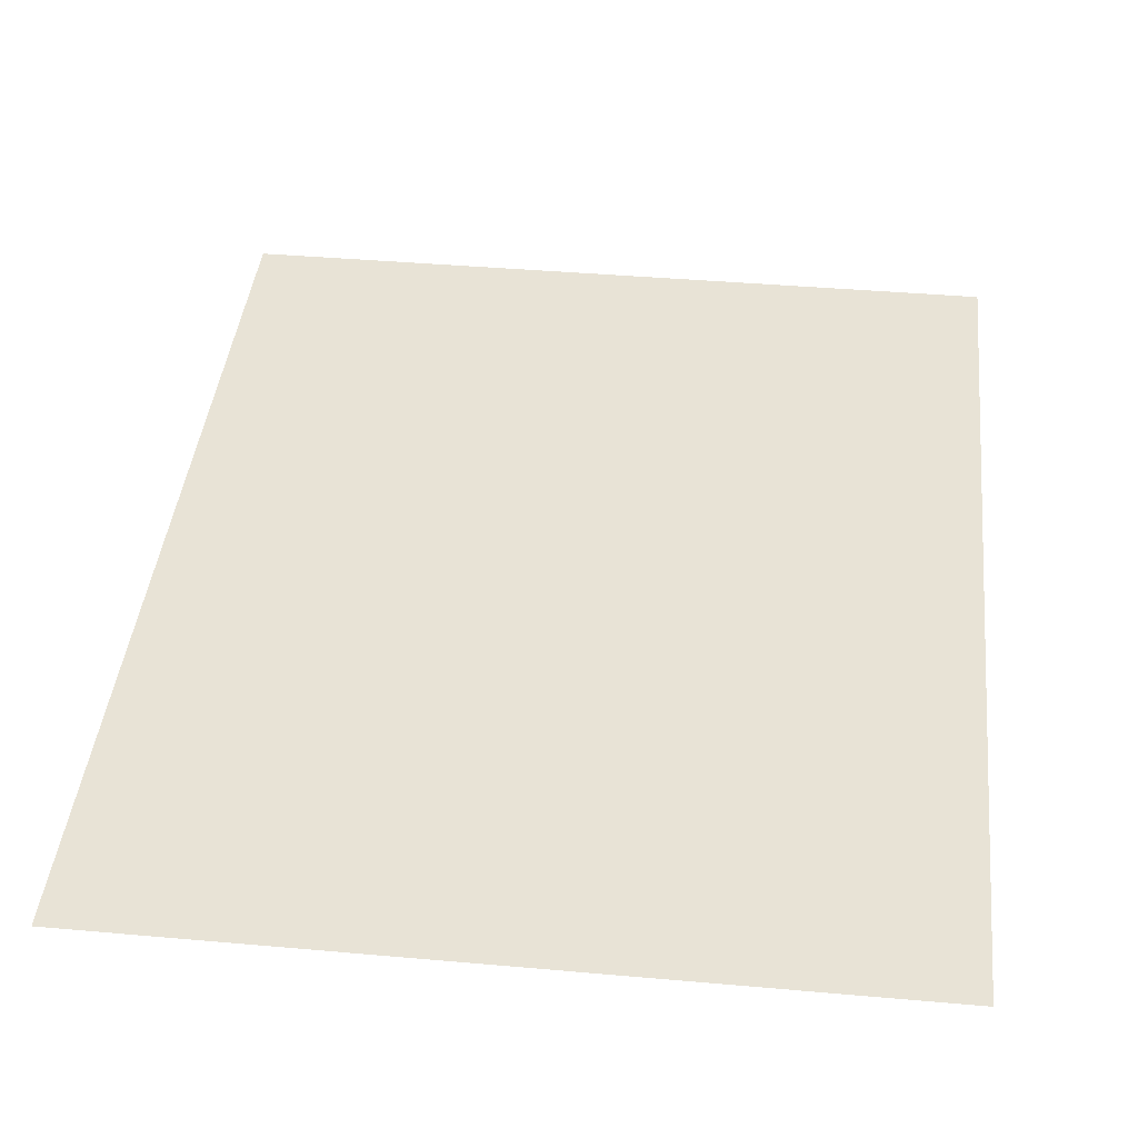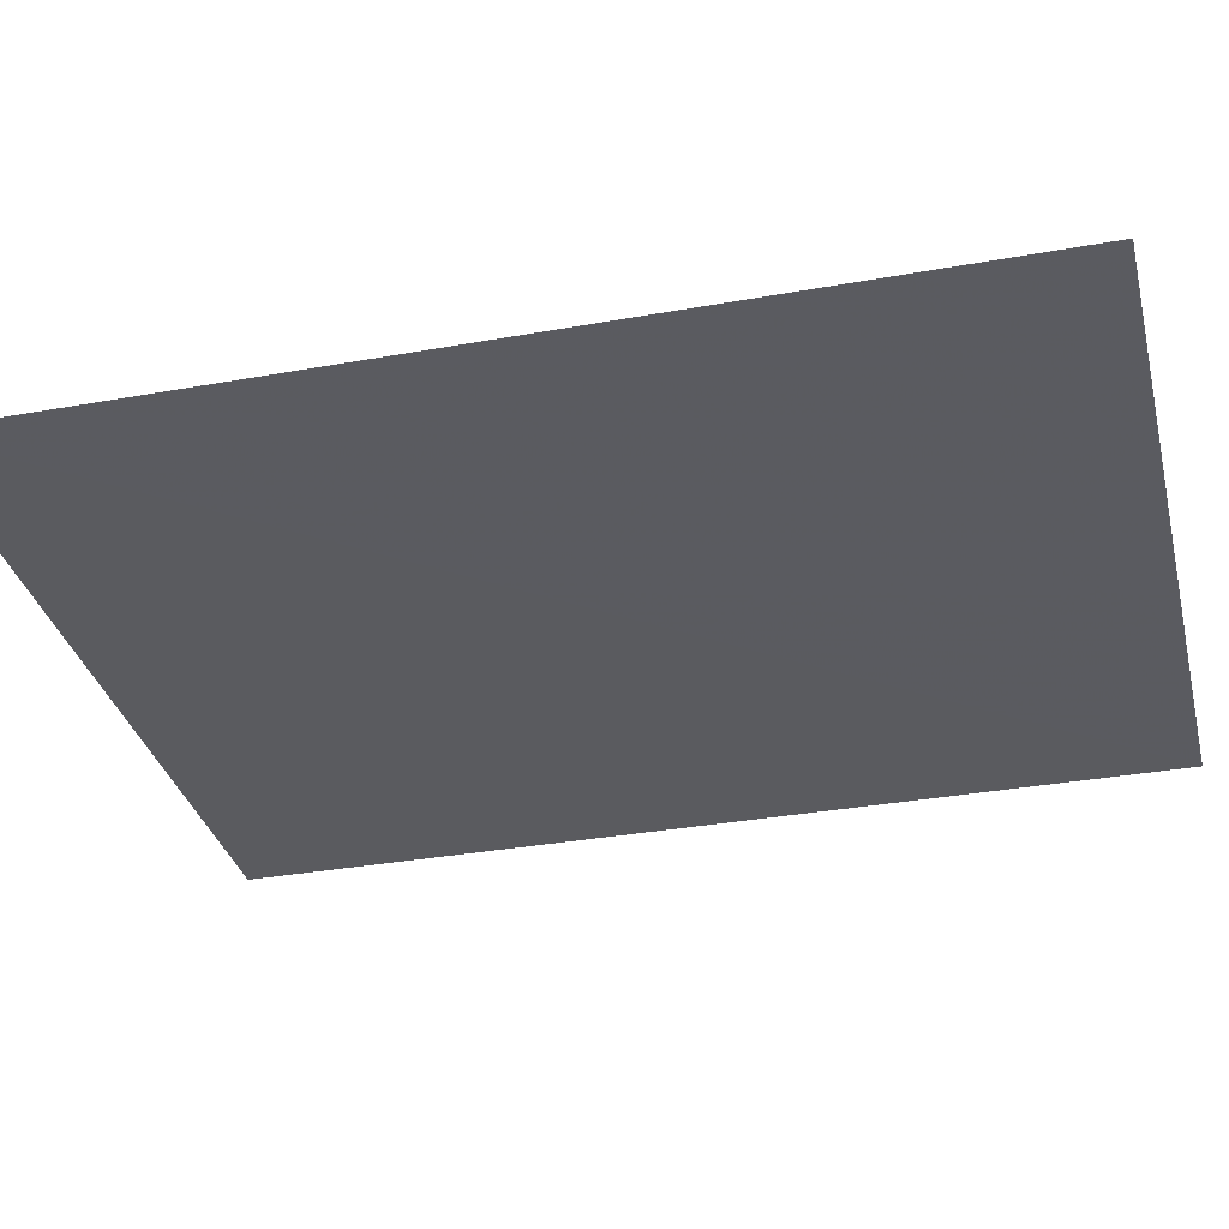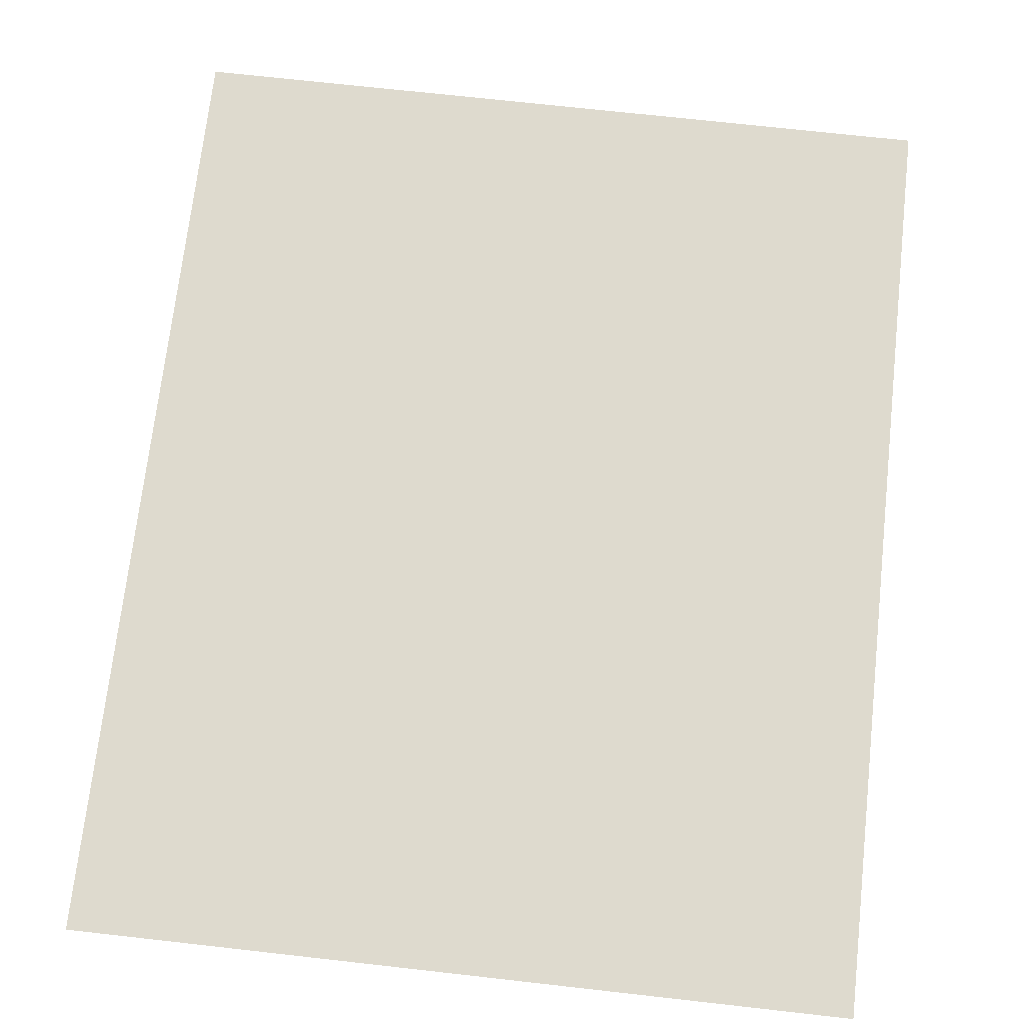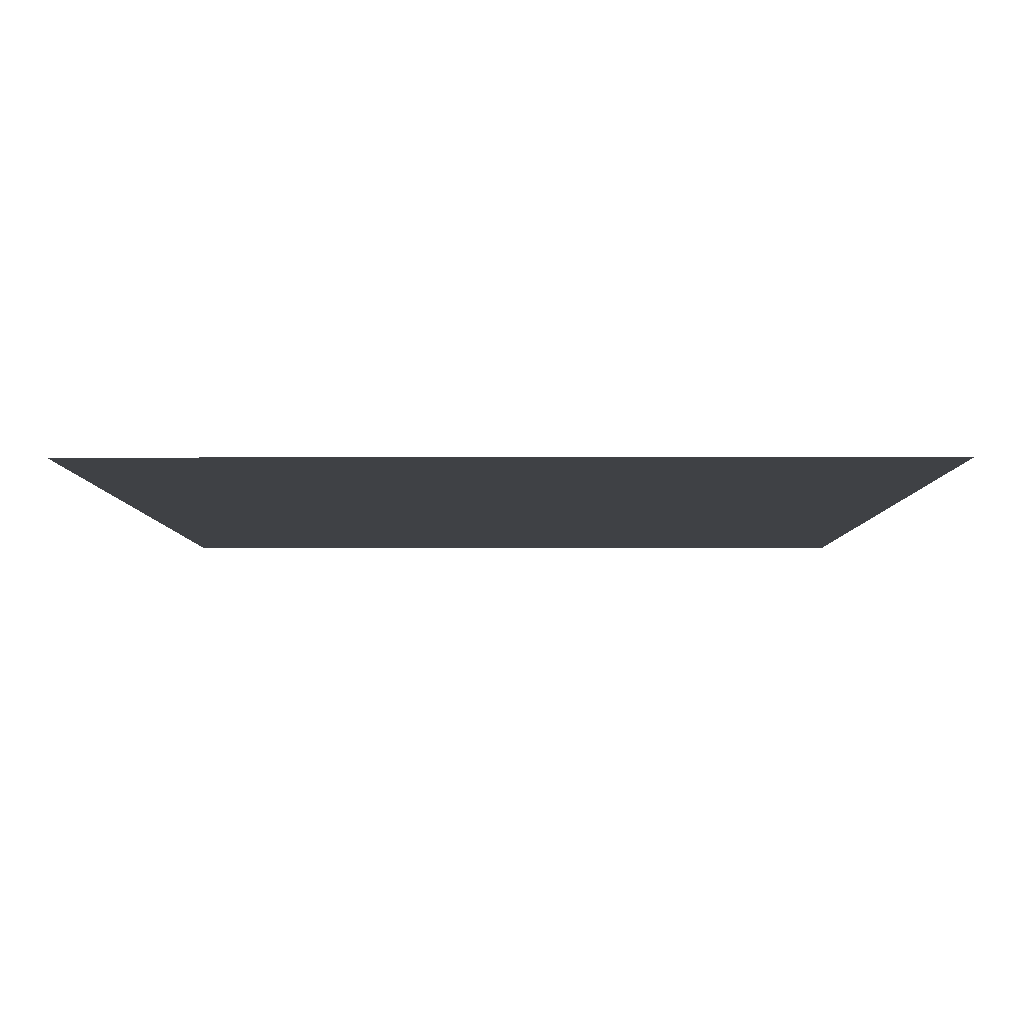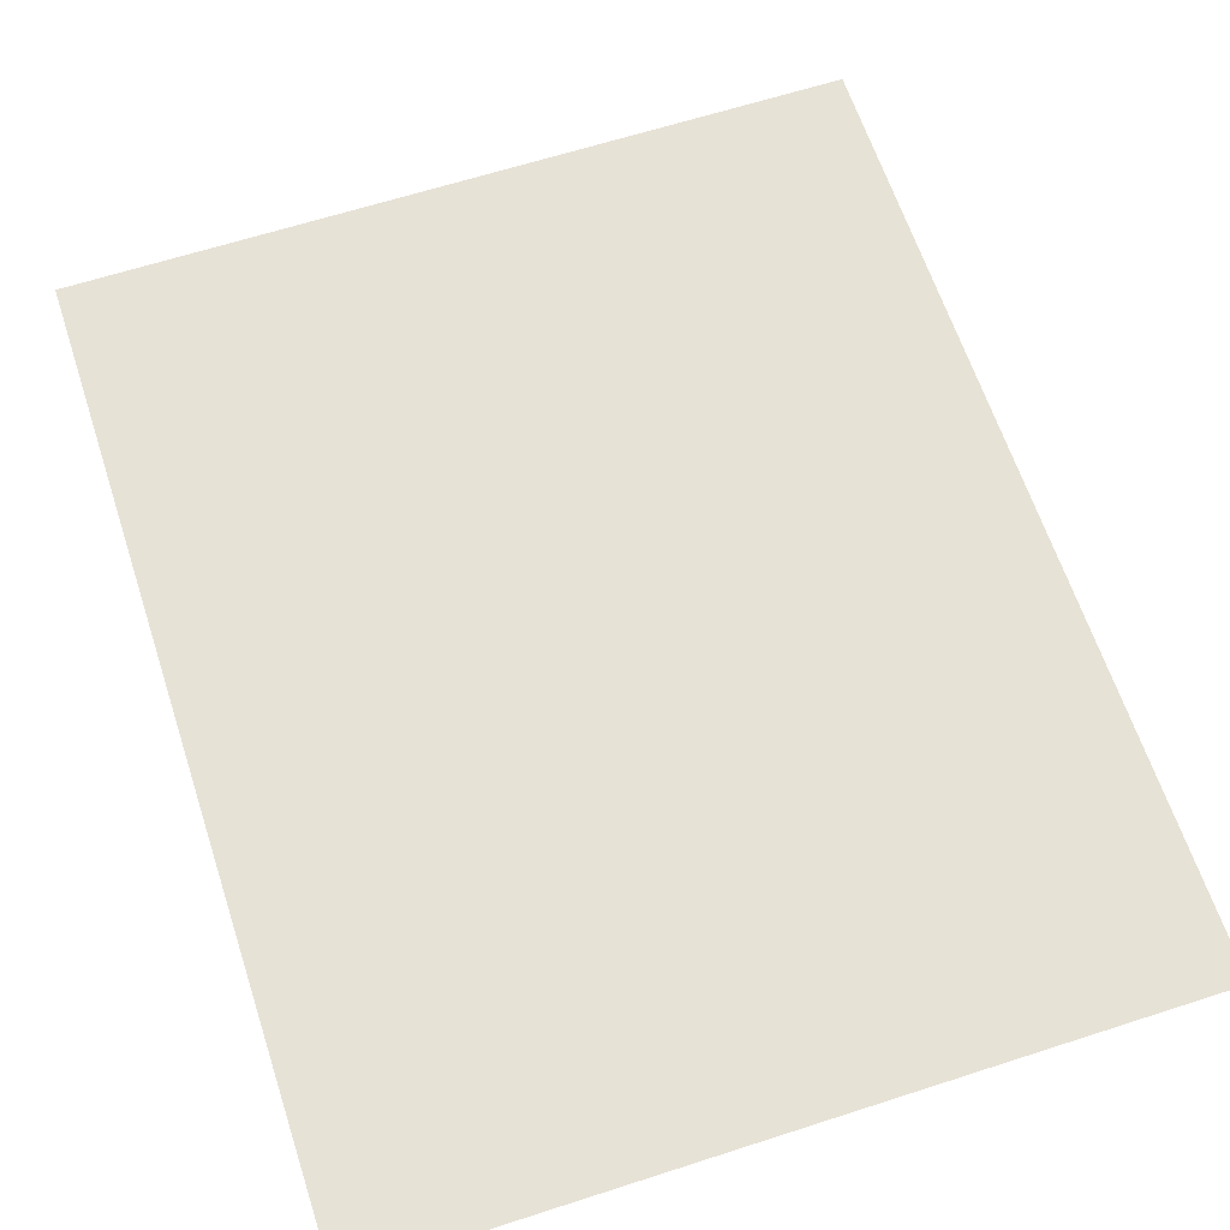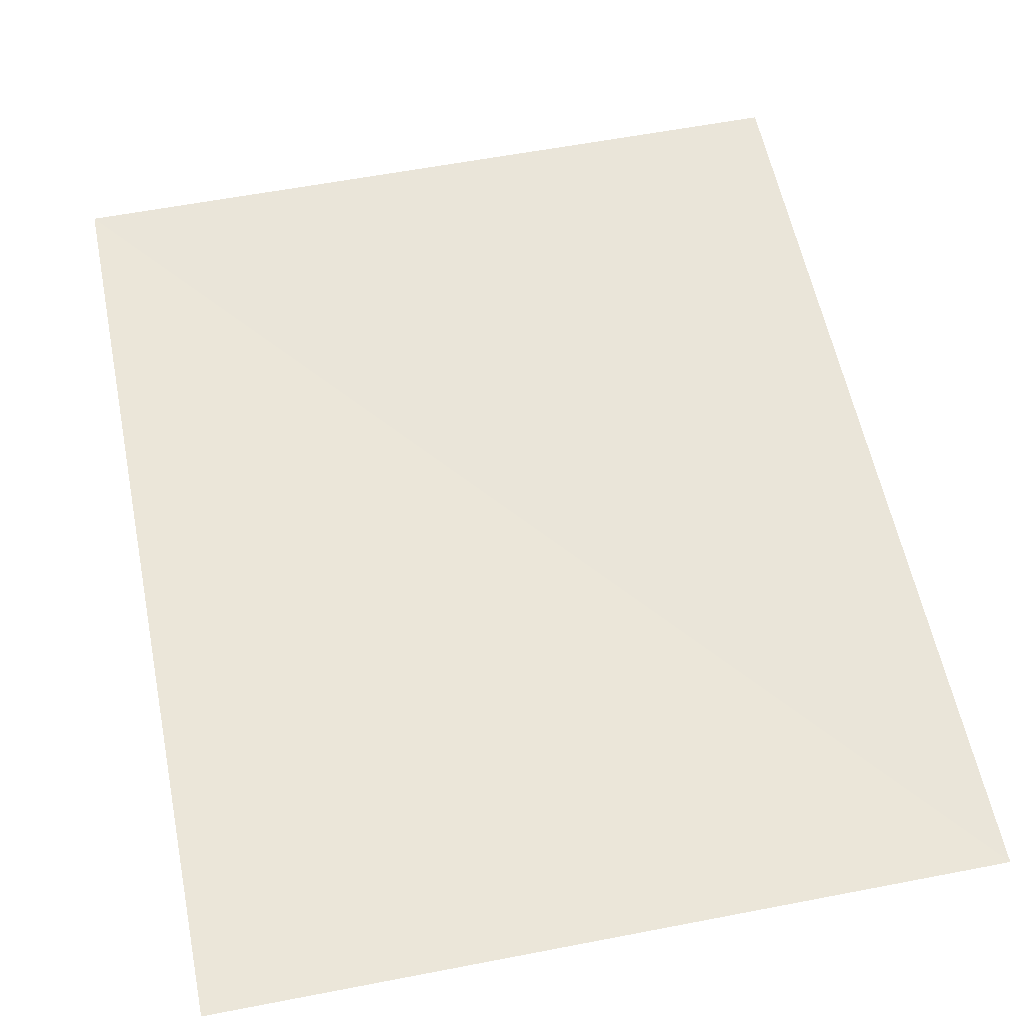
<metadata>
{"format":"obj","ext":"obj","renderer":"f3d","projection":"perspective","resolution":1024,"background":"white","views":[{"elev":41.7,"azim":6.1,"up":"+Z"},{"elev":-33.5,"azim":-76.2,"up":"+Z"},{"elev":71.1,"azim":-173.6,"up":"+Z"},{"elev":-5.4,"azim":0.2,"up":"+Z"},{"elev":63.5,"azim":-18.1,"up":"+Z"},{"elev":57.7,"azim":168.6,"up":"+Z"}]}
</metadata>
<code>
v 1.31 -1.629 4.768e-07
v -1.32 1.629 -0.003
v -1.32 -1.629 4.768e-07
v 1.31 1.629 4.768e-07
g Window_3_382_18
f 1 3 2
f 4 1 2

</code>
